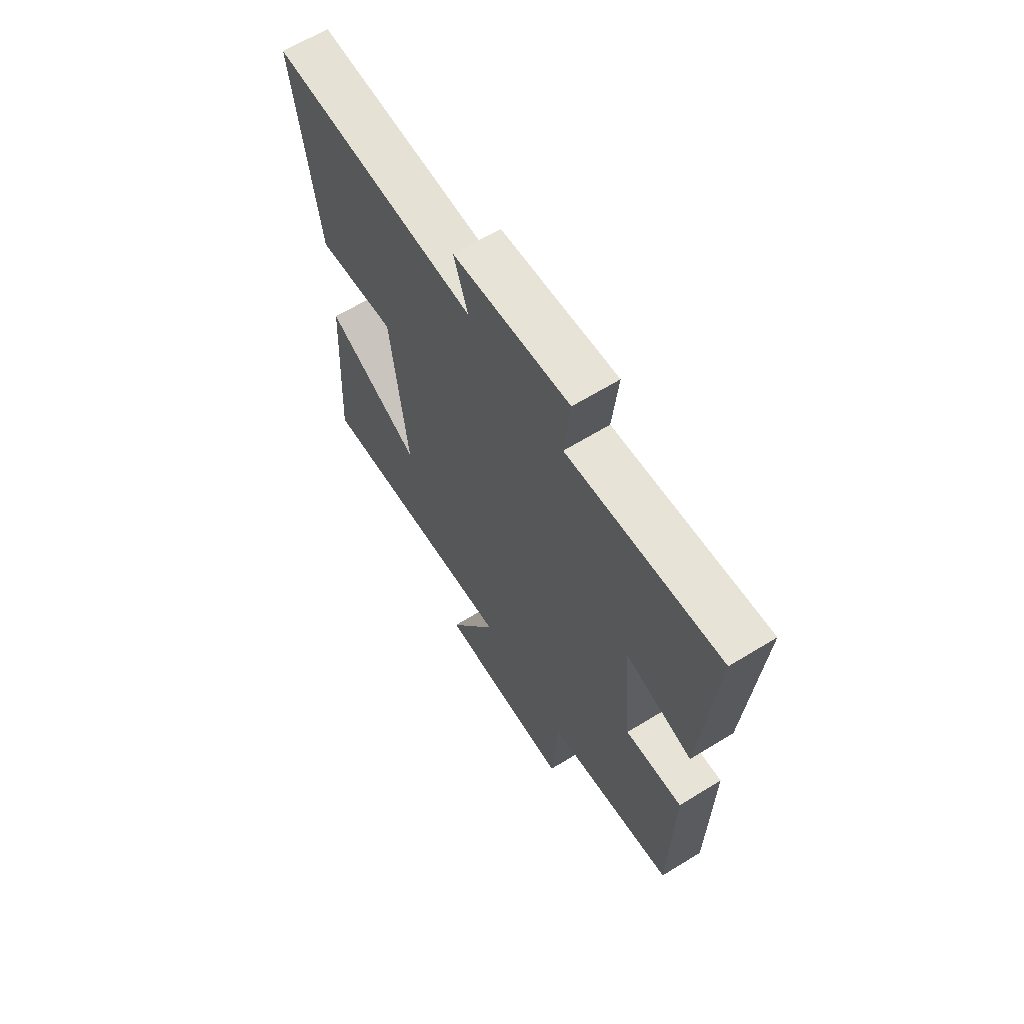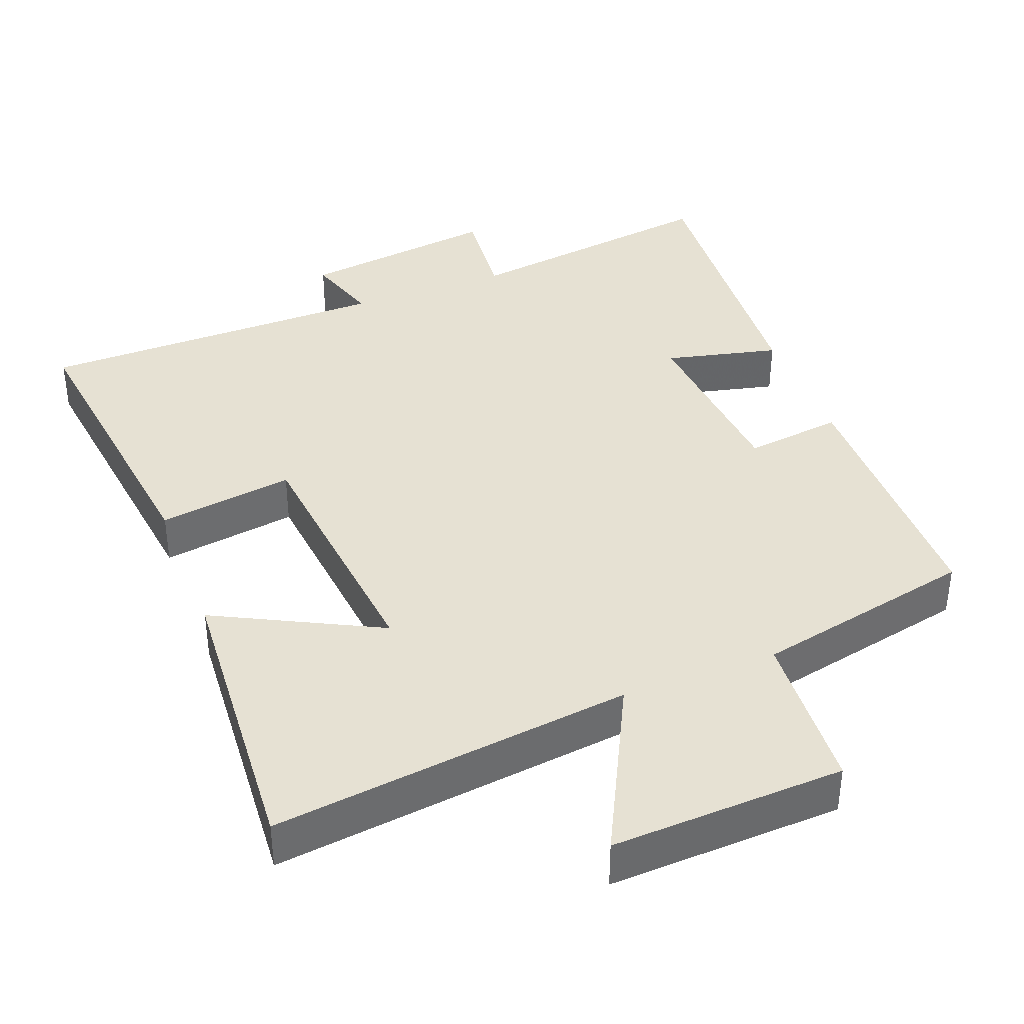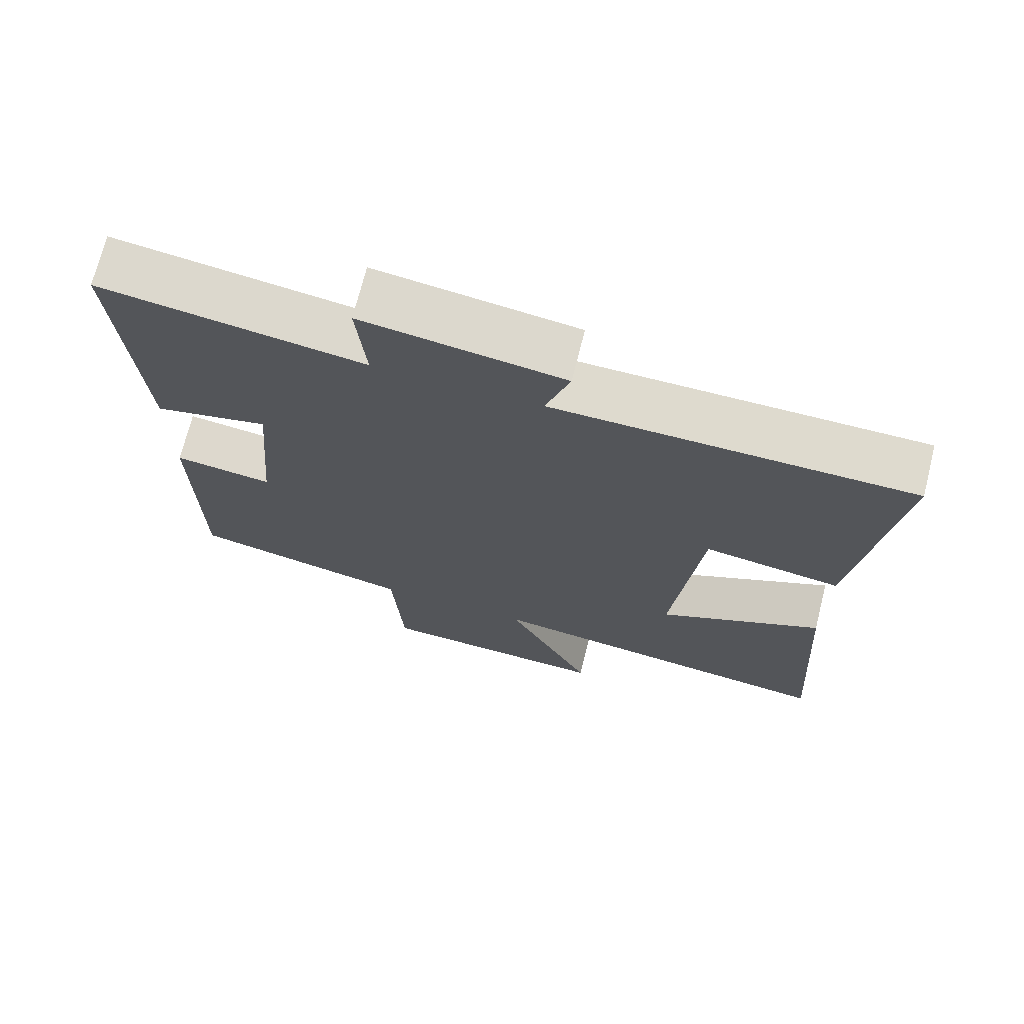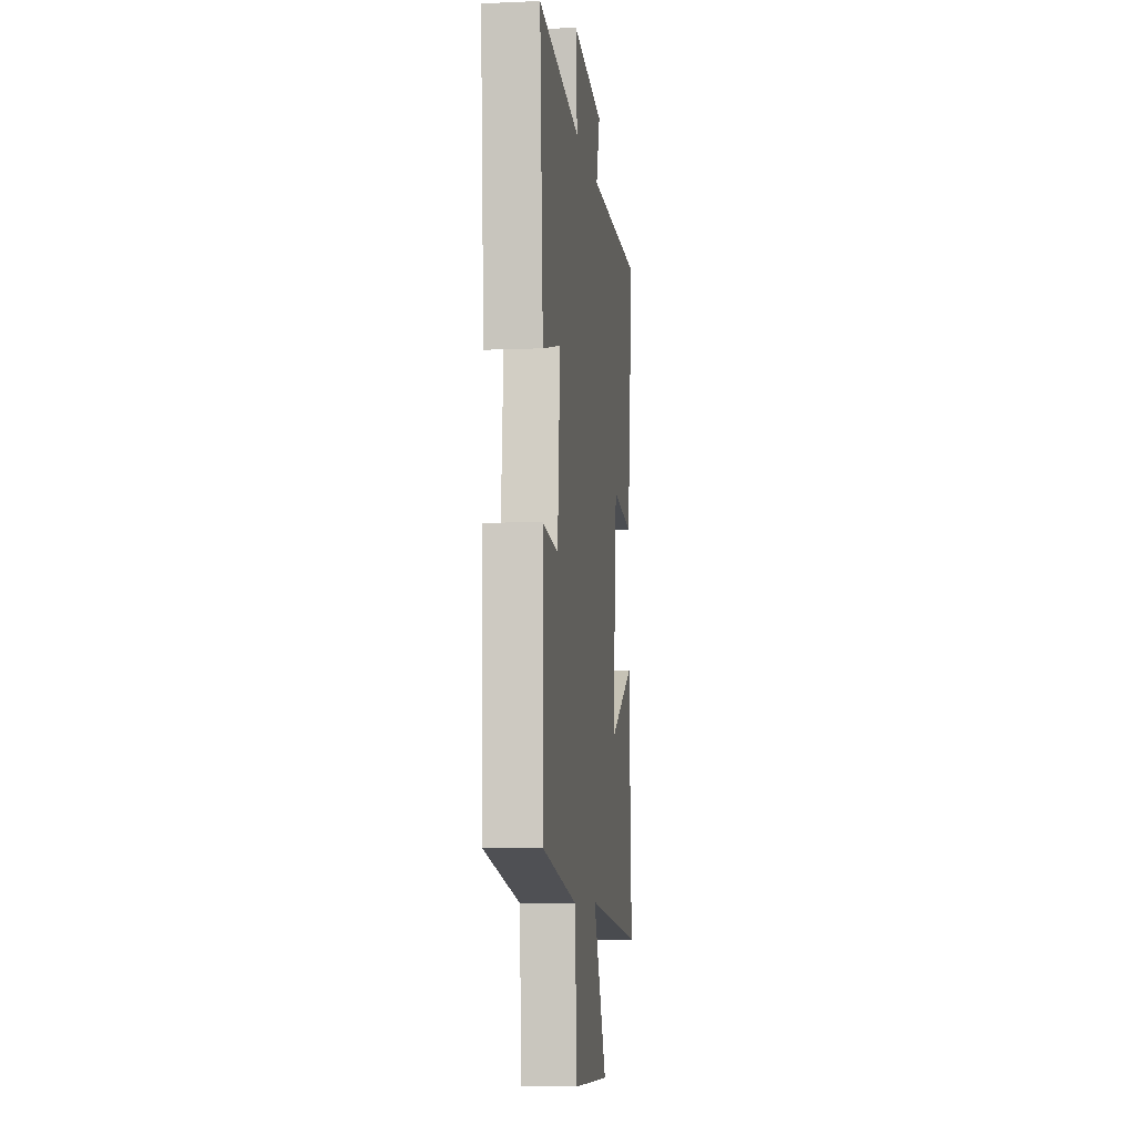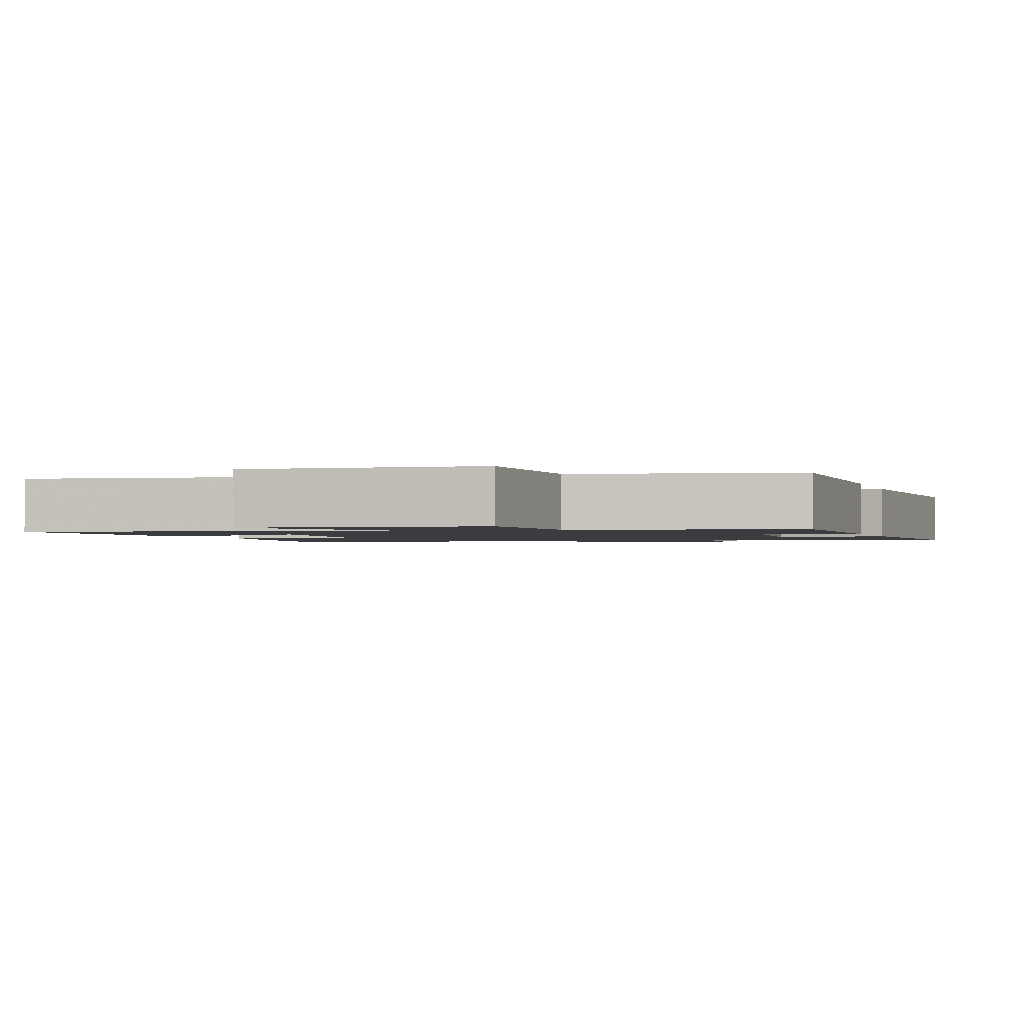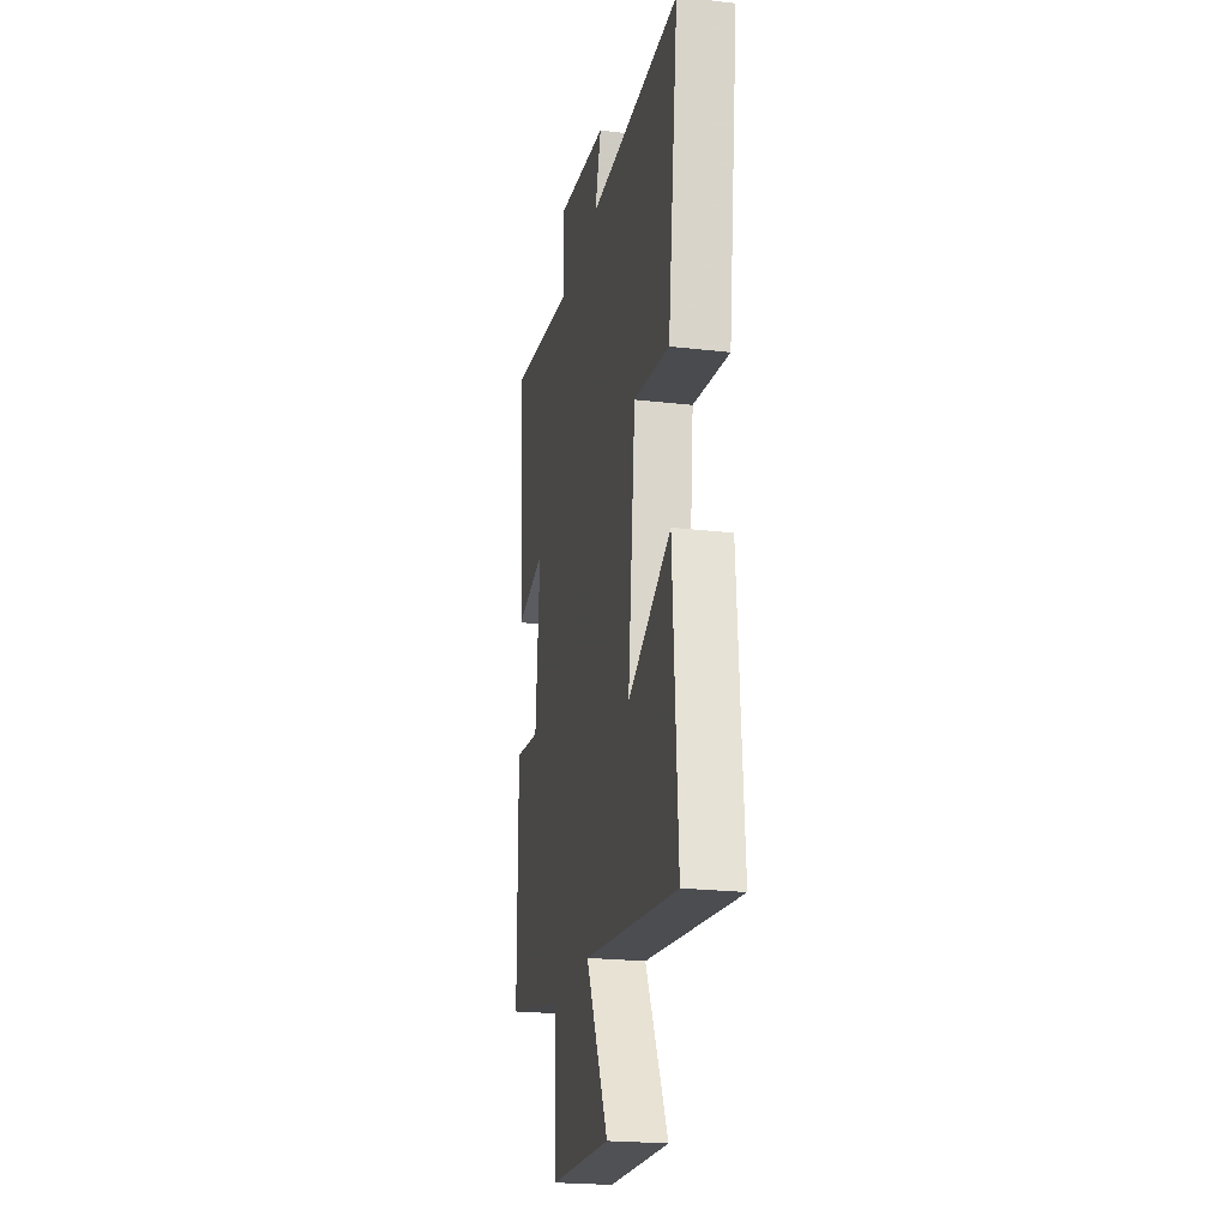
<metadata>
{"format":"obj","ext":"obj","renderer":"f3d","projection":"perspective","resolution":1024,"background":"white","views":[{"elev":65.1,"azim":-121.6,"up":"+Z"},{"elev":38.8,"azim":159.1,"up":"+Y"},{"elev":71.1,"azim":14.1,"up":"+Z"},{"elev":-7.1,"azim":-82.9,"up":"+Z"},{"elev":-1.5,"azim":-162.8,"up":"+Y"},{"elev":-22.6,"azim":78.7,"up":"+Z"}]}
</metadata>
<code>
v -0.528 0.07 0.552
v -0.166 0.07 0.5
v -0.179 0.07 0.641
v 0.097 0.07 0.603
v 0.064 0.07 0.5
v 0.554 0.07 0.495
v 0.5 0.07 0.069
v 0.311 0.07 0.098
v 0.273 0.07 -0.266
v 0.5 0.07 -0.151
v 0.527 0.07 -0.562
v 0.028 0.07 -0.5
v 0.148 0.07 -0.741
v -0.176 0.07 -0.727
v -0.19 0.07 -0.5
v -0.497 0.07 -0.434
v -0.5 0.07 -0.061
v -0.364 0.07 -0.078
v -0.342 0.07 0.18
v -0.5 0.07 0.143
v -0.528 0 0.552
v -0.166 0 0.5
v -0.179 0 0.641
v 0.097 0 0.603
v 0.064 0 0.5
v 0.554 0 0.495
v 0.5 0 0.069
v 0.311 0 0.098
v 0.273 0 -0.266
v 0.5 0 -0.151
v 0.527 0 -0.562
v 0.028 0 -0.5
v 0.148 0 -0.741
v -0.176 0 -0.727
v -0.19 0 -0.5
v -0.497 0 -0.434
v -0.5 0 -0.061
v -0.364 0 -0.078
v -0.342 0 0.18
v -0.5 0 0.143
f 19 20 1 2
f 18 19 2
f 15 16 17 18
f 15 18 2
f 12 13 14 15
f 12 15 2
f 9 10 11 12
f 8 9 12 2
f 5 6 7 8
f 5 8 2 3
f 3 4 5
f 22 21 40 39
f 22 39 38
f 38 37 36 35
f 22 38 35
f 35 34 33 32
f 22 35 32
f 32 31 30 29
f 22 32 29 28
f 28 27 26 25
f 23 22 28 25
f 25 24 23
f 1 21 22 2
f 2 22 23 3
f 3 23 24 4
f 4 24 25 5
f 5 25 26 6
f 6 26 27 7
f 7 27 28 8
f 8 28 29 9
f 9 29 30 10
f 10 30 31 11
f 11 31 32 12
f 12 32 33 13
f 13 33 34 14
f 14 34 35 15
f 15 35 36 16
f 16 36 37 17
f 17 37 38 18
f 18 38 39 19
f 19 39 40 20
f 20 40 21 1

</code>
